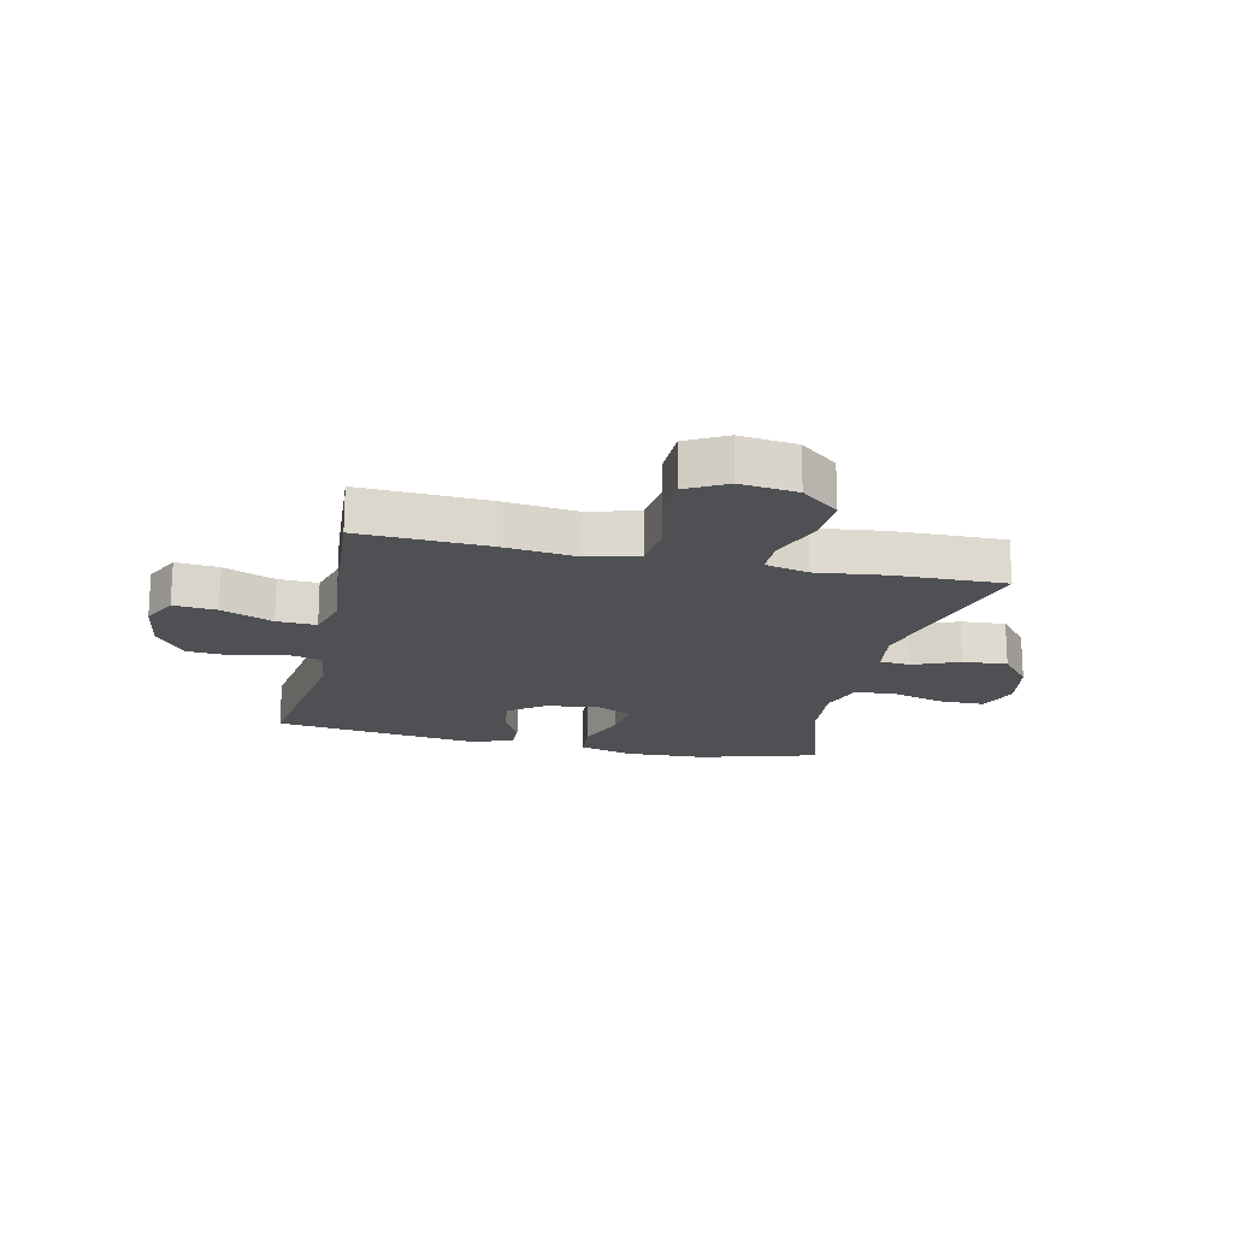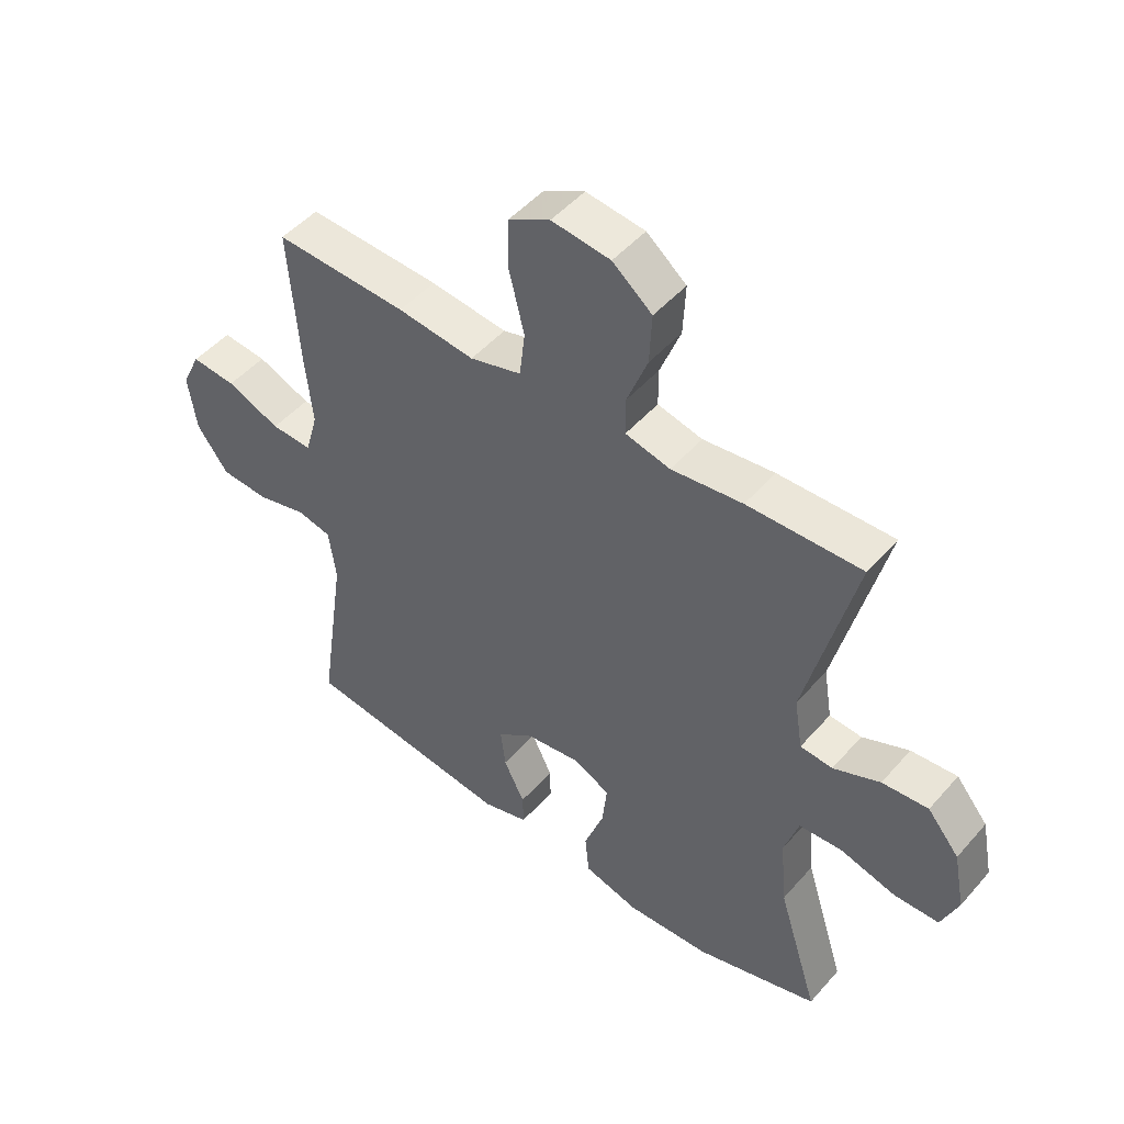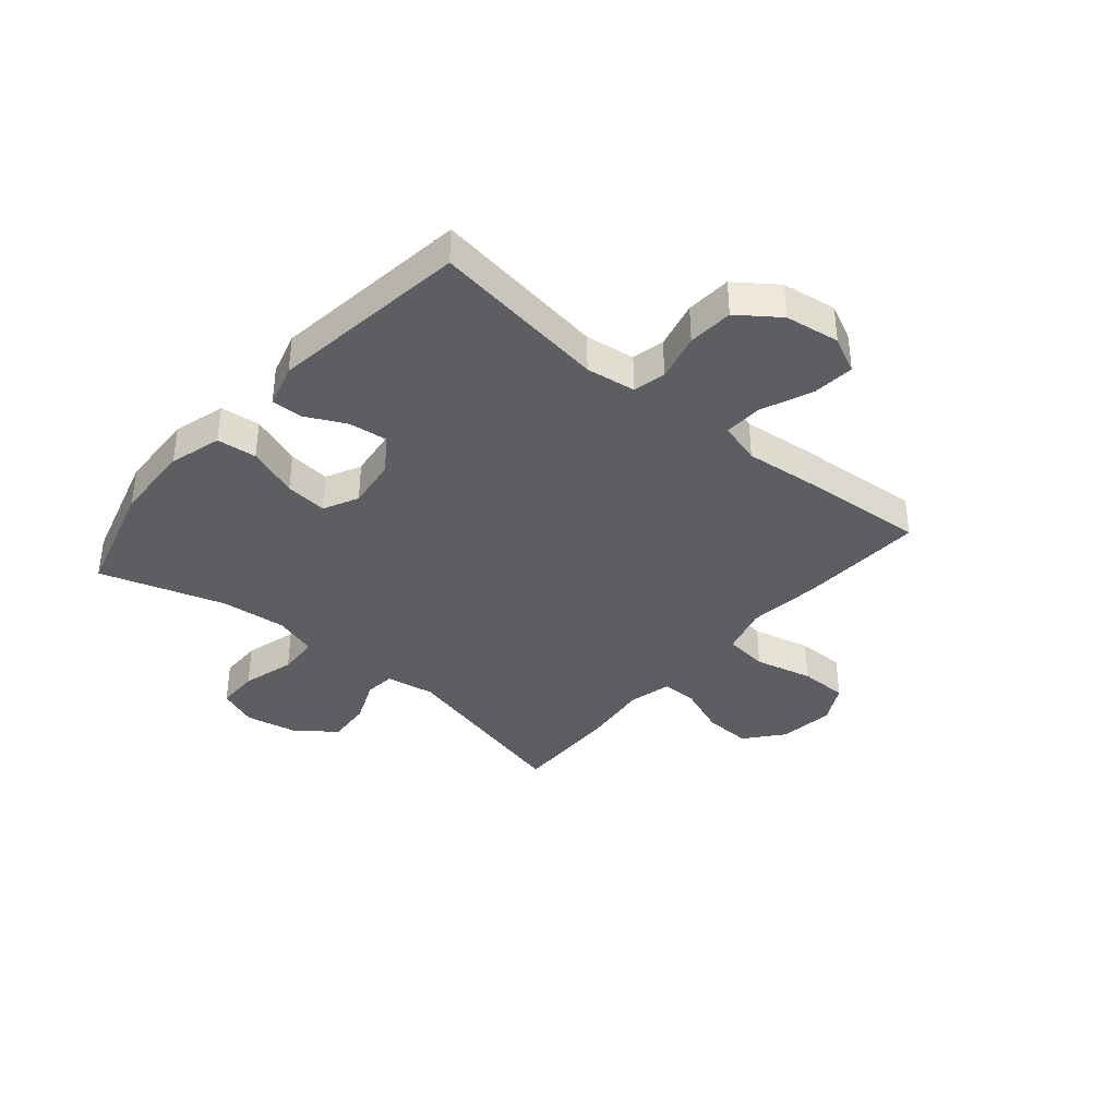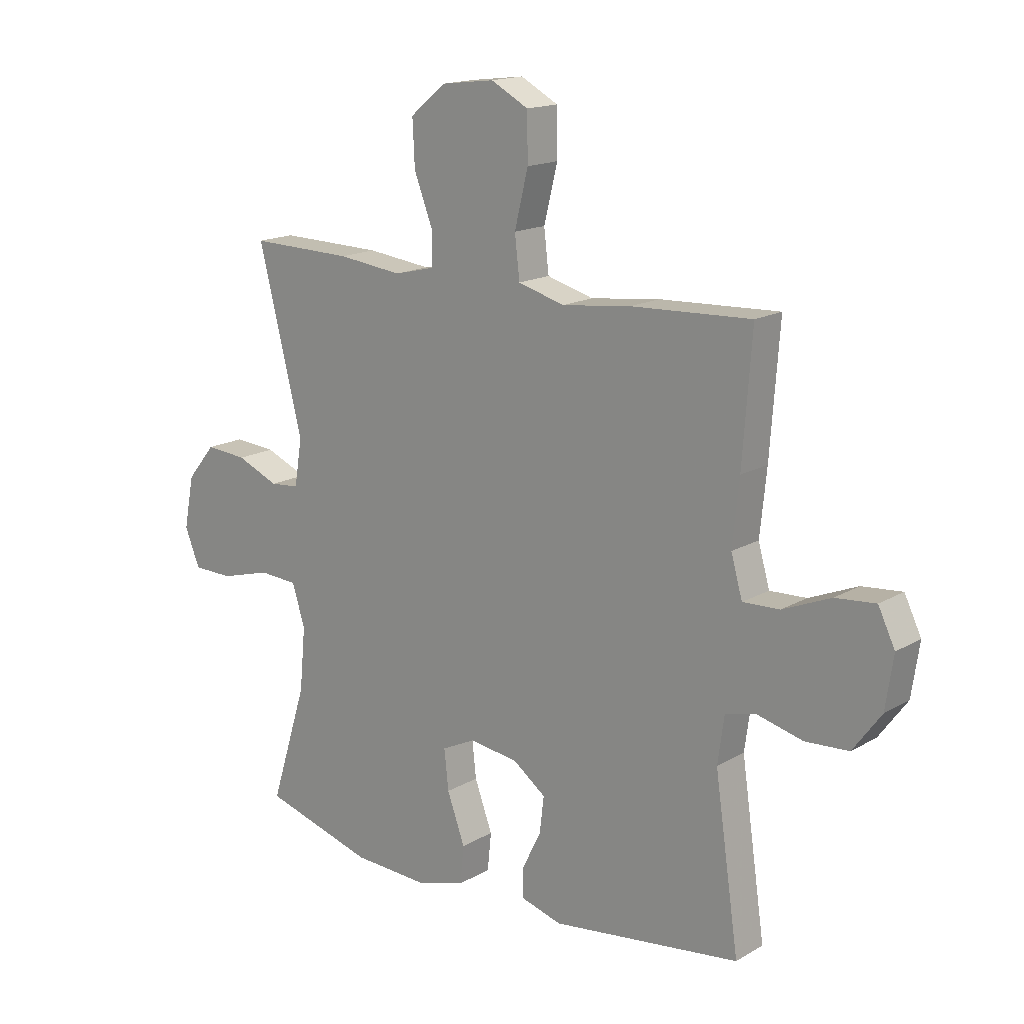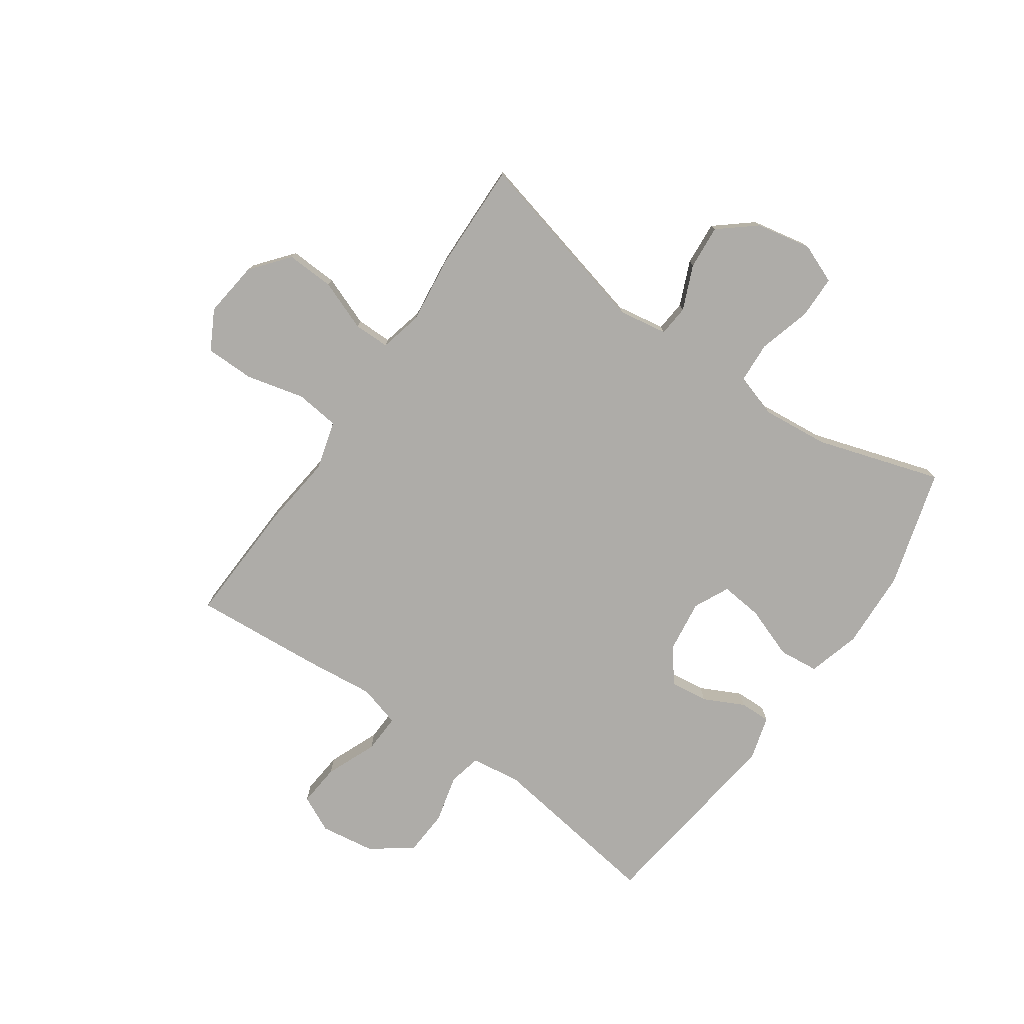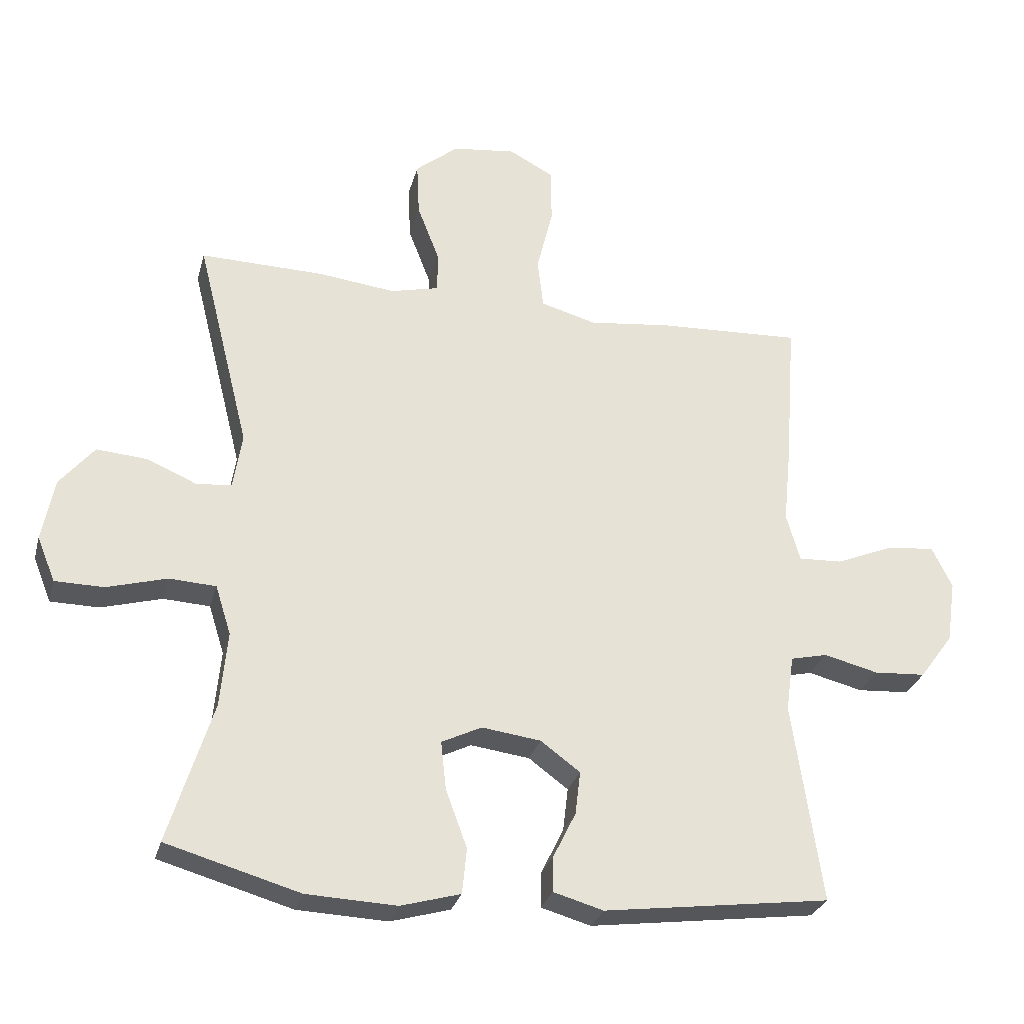
<metadata>
{"format":"obj","ext":"obj","renderer":"f3d","projection":"perspective","resolution":1024,"background":"white","views":[{"elev":-18.5,"azim":-12.6,"up":"+Y"},{"elev":48.5,"azim":39.0,"up":"+Z"},{"elev":-37.5,"azim":-130.3,"up":"+Y"},{"elev":16.2,"azim":-139.7,"up":"+Z"},{"elev":-76.9,"azim":55.3,"up":"+Y"},{"elev":-28.5,"azim":165.8,"up":"+Z"}]}
</metadata>
<code>
v -0.5 0.07 0.5
v -0.279 0.07 0.49
v -0.151 0.07 0.475
v -0.065 0.07 0.499
v -0.056 0.07 0.576
v -0.081 0.07 0.678
v -0.08 0.07 0.764
v -0.011 0.07 0.801
v 0.087 0.07 0.789
v 0.153 0.07 0.735
v 0.149 0.07 0.651
v 0.115 0.07 0.563
v 0.115 0.07 0.5
v 0.19 0.07 0.482
v 0.309 0.07 0.496
v 0.5 0.07 0.5
v 0.418 0.07 0.172
v 0.432 0.07 0.086
v 0.486 0.07 0.081
v 0.564 0.07 0.114
v 0.641 0.07 0.12
v 0.694 0.07 0.056
v 0.713 0.07 -0.041
v 0.685 0.07 -0.11
v 0.61 0.07 -0.111
v 0.517 0.07 -0.085
v 0.445 0.07 -0.089
v 0.421 0.07 -0.165
v 0.432 0.07 -0.282
v 0.5 0.07 -0.5
v 0.294 0.07 -0.559
v 0.155 0.07 -0.565
v 0.063 0.07 -0.539
v 0.056 0.07 -0.469
v 0.089 0.07 -0.379
v 0.097 0.07 -0.305
v 0.035 0.07 -0.275
v -0.056 0.07 -0.287
v -0.117 0.07 -0.332
v -0.109 0.07 -0.399
v -0.074 0.07 -0.47
v -0.073 0.07 -0.524
v -0.15 0.07 -0.546
v -0.5 0.07 -0.5
v -0.455 0.07 -0.191
v -0.467 0.07 -0.104
v -0.524 0.07 -0.091
v -0.608 0.07 -0.112
v -0.688 0.07 -0.107
v -0.74 0.07 -0.036
v -0.754 0.07 0.06
v -0.723 0.07 0.124
v -0.649 0.07 0.117
v -0.56 0.07 0.08
v -0.492 0.07 0.077
v -0.471 0.07 0.151
v -0.483 0.07 0.269
v -0.5 0 0.5
v -0.279 0 0.49
v -0.151 0 0.475
v -0.065 0 0.499
v -0.056 0 0.576
v -0.081 0 0.678
v -0.08 0 0.764
v -0.011 0 0.801
v 0.087 0 0.789
v 0.153 0 0.735
v 0.149 0 0.651
v 0.115 0 0.563
v 0.115 0 0.5
v 0.19 0 0.482
v 0.309 0 0.496
v 0.5 0 0.5
v 0.418 0 0.172
v 0.432 0 0.086
v 0.486 0 0.081
v 0.564 0 0.114
v 0.641 0 0.12
v 0.694 0 0.056
v 0.713 0 -0.041
v 0.685 0 -0.11
v 0.61 0 -0.111
v 0.517 0 -0.085
v 0.445 0 -0.089
v 0.421 0 -0.165
v 0.432 0 -0.282
v 0.5 0 -0.5
v 0.294 0 -0.559
v 0.155 0 -0.565
v 0.063 0 -0.539
v 0.056 0 -0.469
v 0.089 0 -0.379
v 0.097 0 -0.305
v 0.035 0 -0.275
v -0.056 0 -0.287
v -0.117 0 -0.332
v -0.109 0 -0.399
v -0.074 0 -0.47
v -0.073 0 -0.524
v -0.15 0 -0.546
v -0.5 0 -0.5
v -0.455 0 -0.191
v -0.467 0 -0.104
v -0.524 0 -0.091
v -0.608 0 -0.112
v -0.688 0 -0.107
v -0.74 0 -0.036
v -0.754 0 0.06
v -0.723 0 0.124
v -0.649 0 0.117
v -0.56 0 0.08
v -0.492 0 0.077
v -0.471 0 0.151
v -0.483 0 0.269
f 1 2 3
f 57 1 3
f 56 57 3
f 55 56 3 4
f 52 53 54
f 51 52 54
f 50 51 54
f 49 50 54
f 48 49 54
f 47 48 54
f 46 47 54 55
f 43 44 45
f 42 43 45
f 41 42 45
f 40 41 45
f 39 40 45 46
f 46 55 4
f 39 46 4
f 38 39 4
f 33 34 35
f 32 33 35
f 31 32 35
f 30 31 35
f 29 30 35
f 28 29 35 36
f 27 28 36 37
f 24 25 26
f 23 24 26
f 22 23 26
f 21 22 26
f 20 21 26
f 19 20 26
f 18 19 26 27
f 38 4 5
f 37 38 5
f 27 37 5
f 18 27 5
f 17 18 5
f 10 11 12
f 9 10 12
f 8 9 12
f 7 8 12
f 6 7 12
f 5 6 12
f 5 12 13
f 17 5 13
f 14 15 16 17
f 13 14 17
f 60 59 58
f 60 58 114
f 60 114 113
f 61 60 113 112
f 111 110 109
f 111 109 108
f 111 108 107
f 111 107 106
f 111 106 105
f 111 105 104
f 112 111 104 103
f 102 101 100
f 102 100 99
f 102 99 98
f 102 98 97
f 103 102 97 96
f 61 112 103
f 61 103 96
f 61 96 95
f 92 91 90
f 92 90 89
f 92 89 88
f 92 88 87
f 92 87 86
f 93 92 86 85
f 94 93 85 84
f 83 82 81
f 83 81 80
f 83 80 79
f 83 79 78
f 83 78 77
f 83 77 76
f 84 83 76 75
f 62 61 95
f 62 95 94
f 62 94 84
f 62 84 75
f 62 75 74
f 69 68 67
f 69 67 66
f 69 66 65
f 69 65 64
f 69 64 63
f 69 63 62
f 70 69 62
f 70 62 74
f 74 73 72 71
f 74 71 70
f 1 58 59 2
f 2 59 60 3
f 3 60 61 4
f 4 61 62 5
f 5 62 63 6
f 6 63 64 7
f 7 64 65 8
f 8 65 66 9
f 9 66 67 10
f 10 67 68 11
f 11 68 69 12
f 12 69 70 13
f 13 70 71 14
f 14 71 72 15
f 15 72 73 16
f 16 73 74 17
f 17 74 75 18
f 18 75 76 19
f 19 76 77 20
f 20 77 78 21
f 21 78 79 22
f 22 79 80 23
f 23 80 81 24
f 24 81 82 25
f 25 82 83 26
f 26 83 84 27
f 27 84 85 28
f 28 85 86 29
f 29 86 87 30
f 30 87 88 31
f 31 88 89 32
f 32 89 90 33
f 33 90 91 34
f 34 91 92 35
f 35 92 93 36
f 36 93 94 37
f 37 94 95 38
f 38 95 96 39
f 39 96 97 40
f 40 97 98 41
f 41 98 99 42
f 42 99 100 43
f 43 100 101 44
f 44 101 102 45
f 45 102 103 46
f 46 103 104 47
f 47 104 105 48
f 48 105 106 49
f 49 106 107 50
f 50 107 108 51
f 51 108 109 52
f 52 109 110 53
f 53 110 111 54
f 54 111 112 55
f 55 112 113 56
f 56 113 114 57
f 57 114 58 1

</code>
